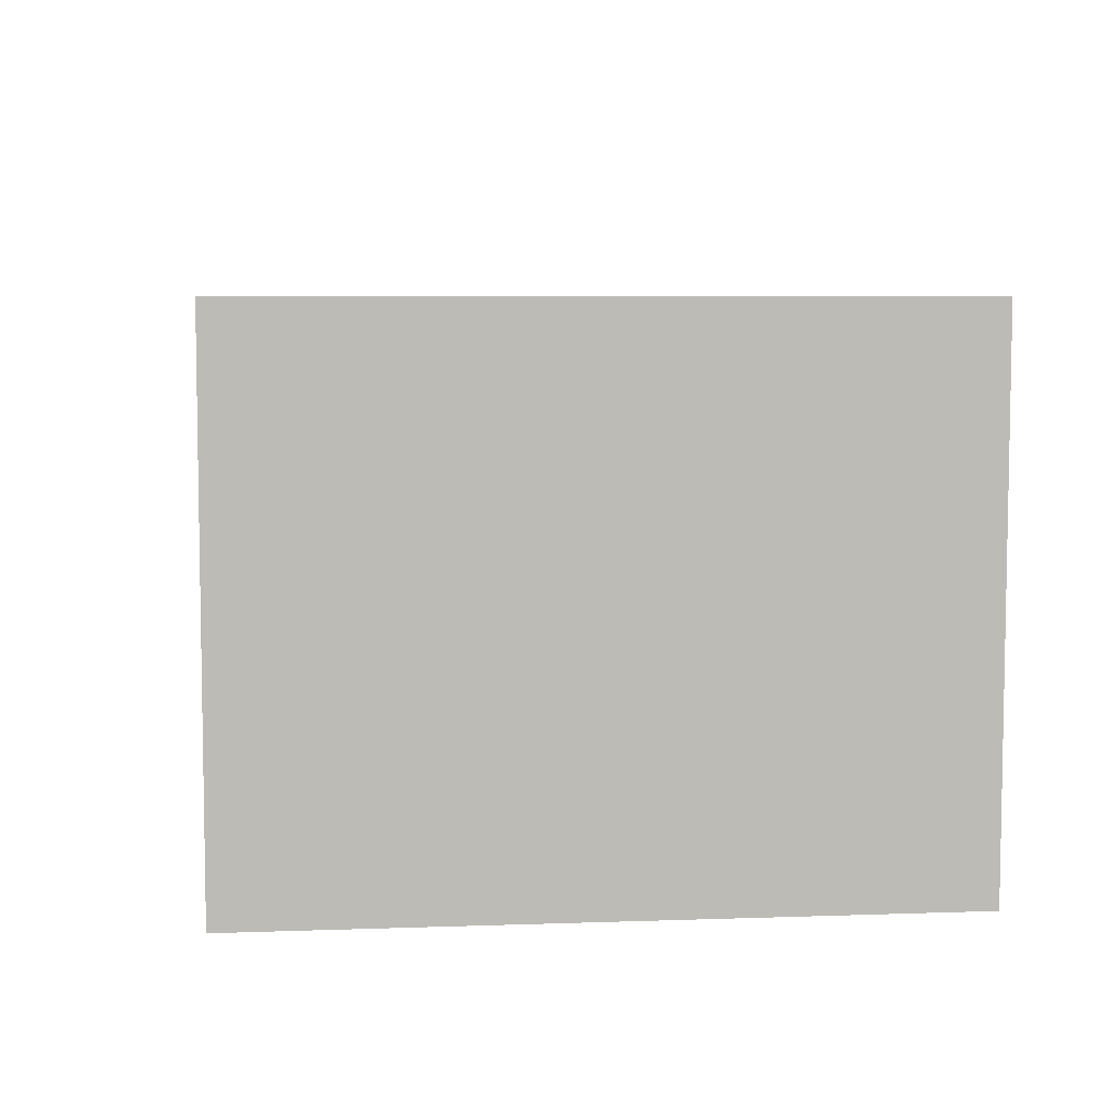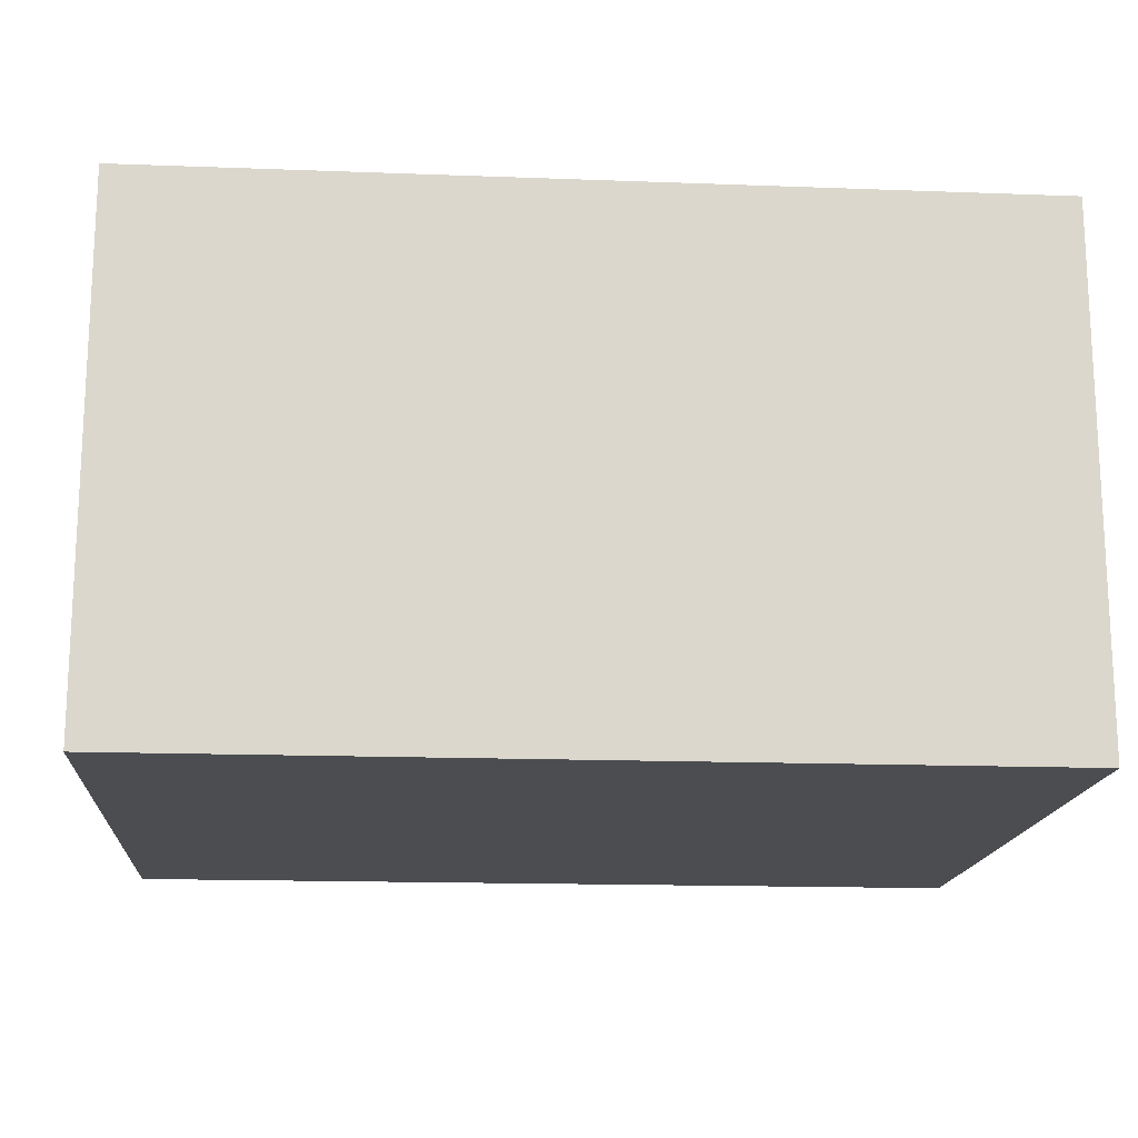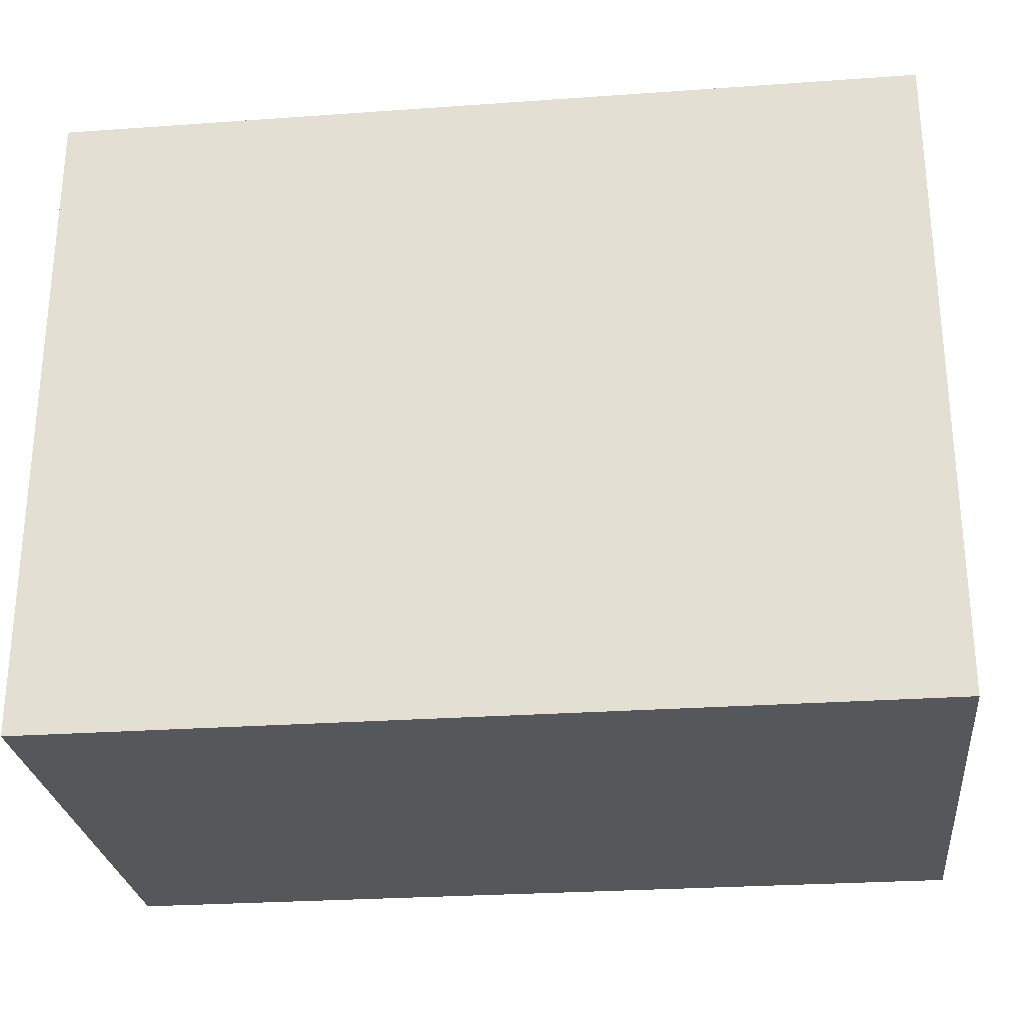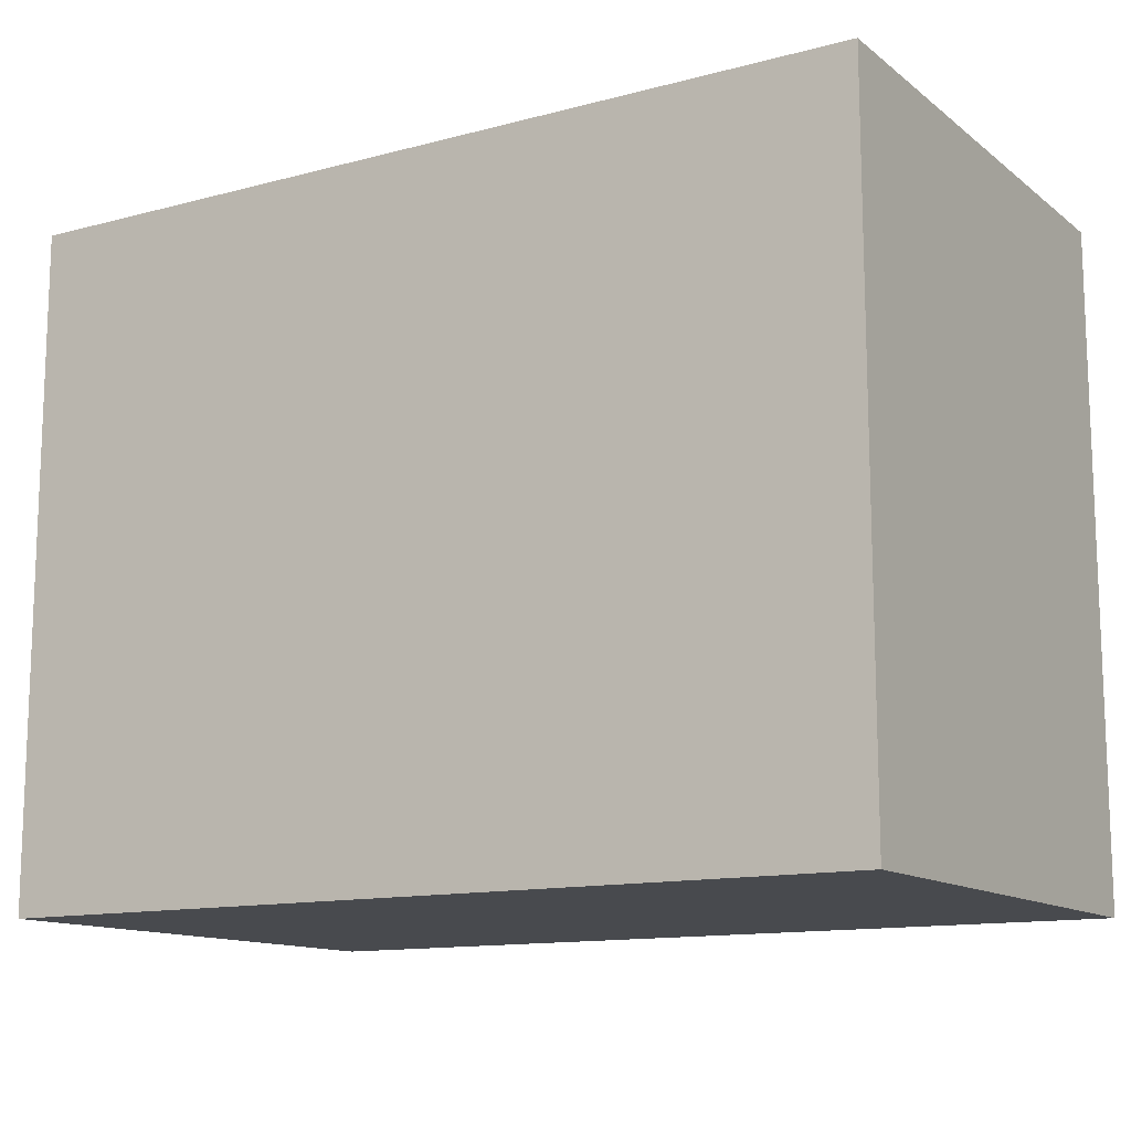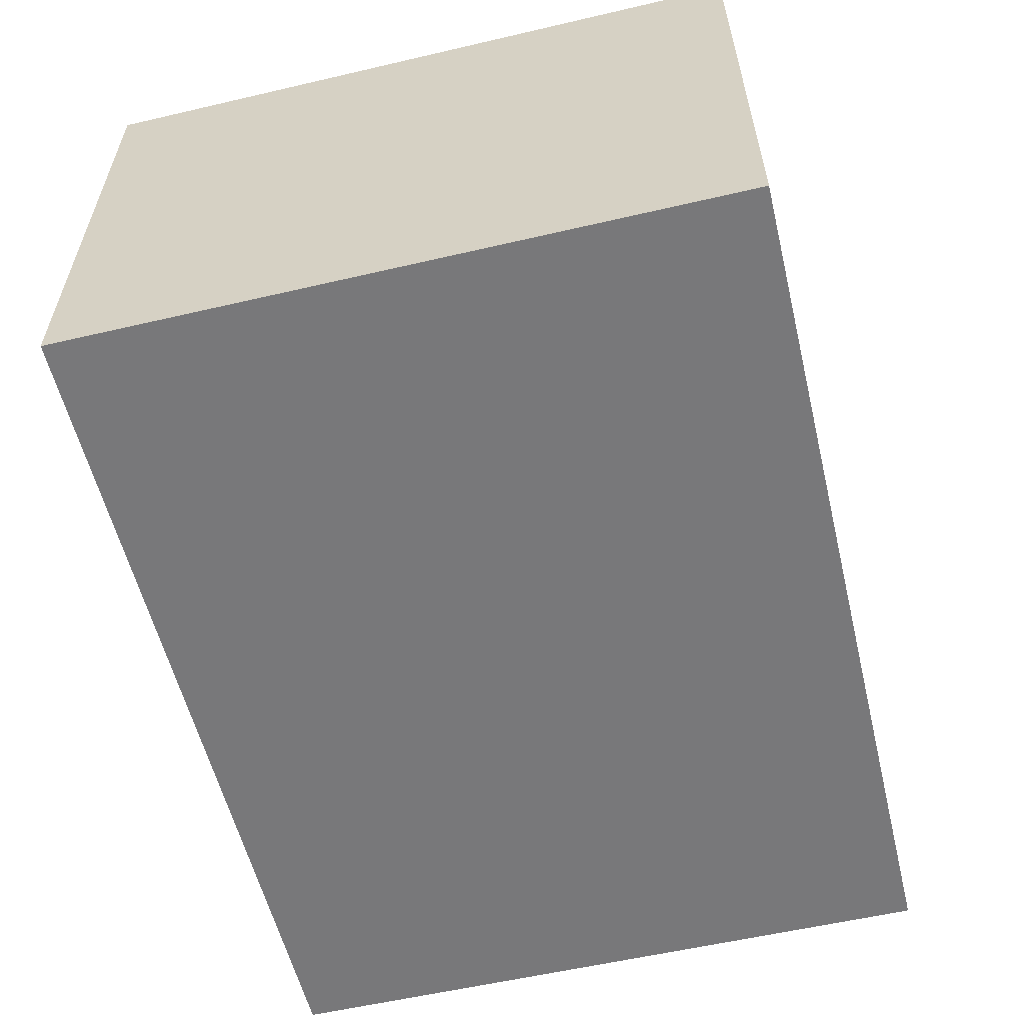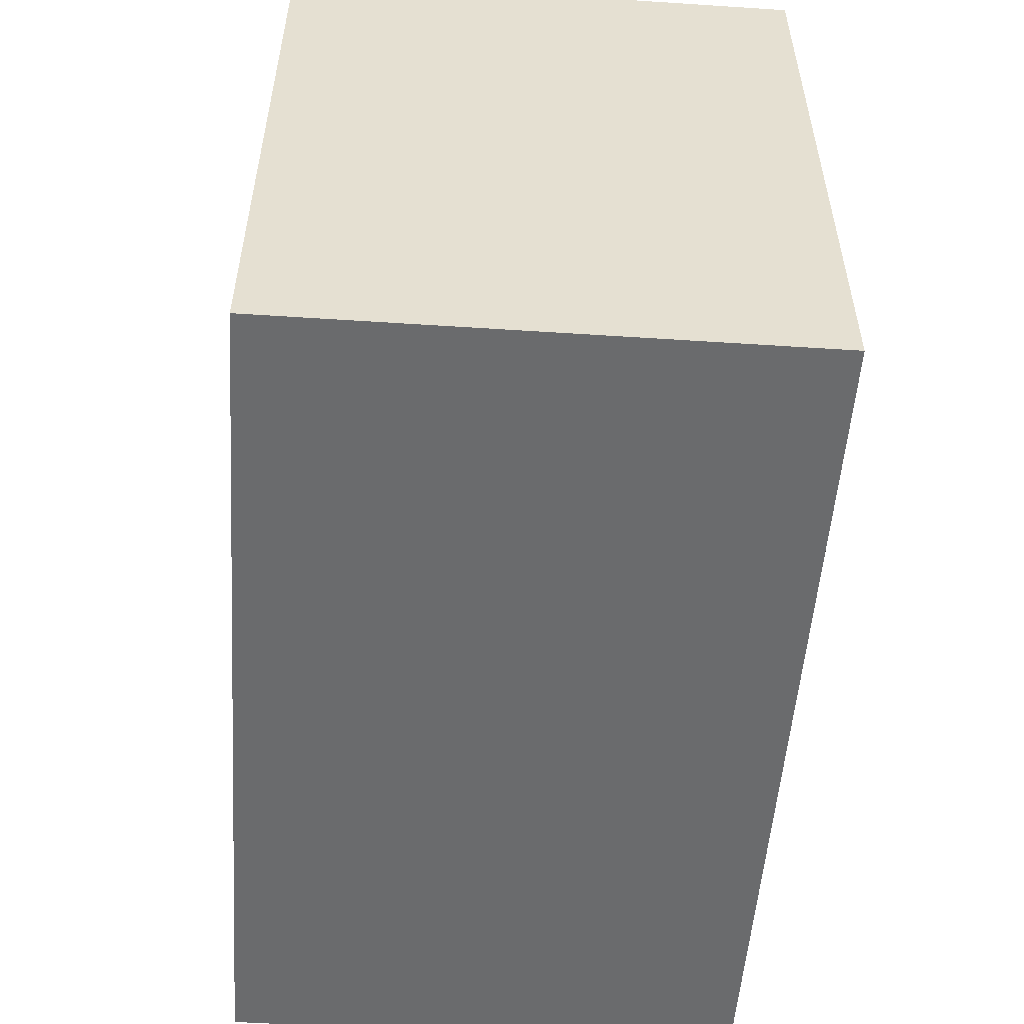
<metadata>
{"format":"obj","ext":"obj","renderer":"f3d","projection":"perspective","resolution":1024,"background":"white","views":[{"elev":6.4,"azim":-96.0,"up":"+Z"},{"elev":-16.2,"azim":-4.4,"up":"+Z"},{"elev":-27.0,"azim":6.3,"up":"+Y"},{"elev":-12.8,"azim":-148.6,"up":"+Y"},{"elev":-57.5,"azim":103.6,"up":"+Z"},{"elev":-53.2,"azim":-94.0,"up":"+Y"}]}
</metadata>
<code>
v 0.585 0 0.35
v 0.585 0 -0.35
v 0.585 0.9 -0.35
v 0.585 0.9 0.35
v -0.585 0 0.35
v 0.585 0 0.35
v 0.585 0.9 0.35
v -0.585 0.9 0.35
v -0.585 0 -0.35
v -0.585 0 0.35
v -0.585 0.9 0.35
v -0.585 0.9 -0.35
v 0.585 0 -0.35
v -0.585 0 -0.35
v -0.585 0.9 -0.35
v 0.585 0.9 -0.35
v 0.585 0.9 -0.35
v -0.585 0.9 -0.35
v -0.585 0.9 0.35
v 0.585 0.9 0.35
v -0.585 0 -0.35
v 0.585 0 -0.35
v 0.585 0 0.35
v -0.585 0 0.35
g cdb5bac8-e324-11ea-9955-54bf646e7e1f
f 1 2 4
f 4 2 3
g cdb5e1e2-e324-11ea-9275-54bf646e7e1f
f 5 6 8
f 8 6 7
g cdb60906-e324-11ea-892a-54bf646e7e1f
f 9 10 12
f 12 10 11
g cdb63014-e324-11ea-bd11-54bf646e7e1f
f 13 14 16
f 16 14 15
g cdb67e36-e324-11ea-aded-54bf646e7e1f
f 18 19 17
f 17 19 20
g cdb6cc52-e324-11ea-9b42-54bf646e7e1f
f 21 22 24
f 24 22 23

</code>
